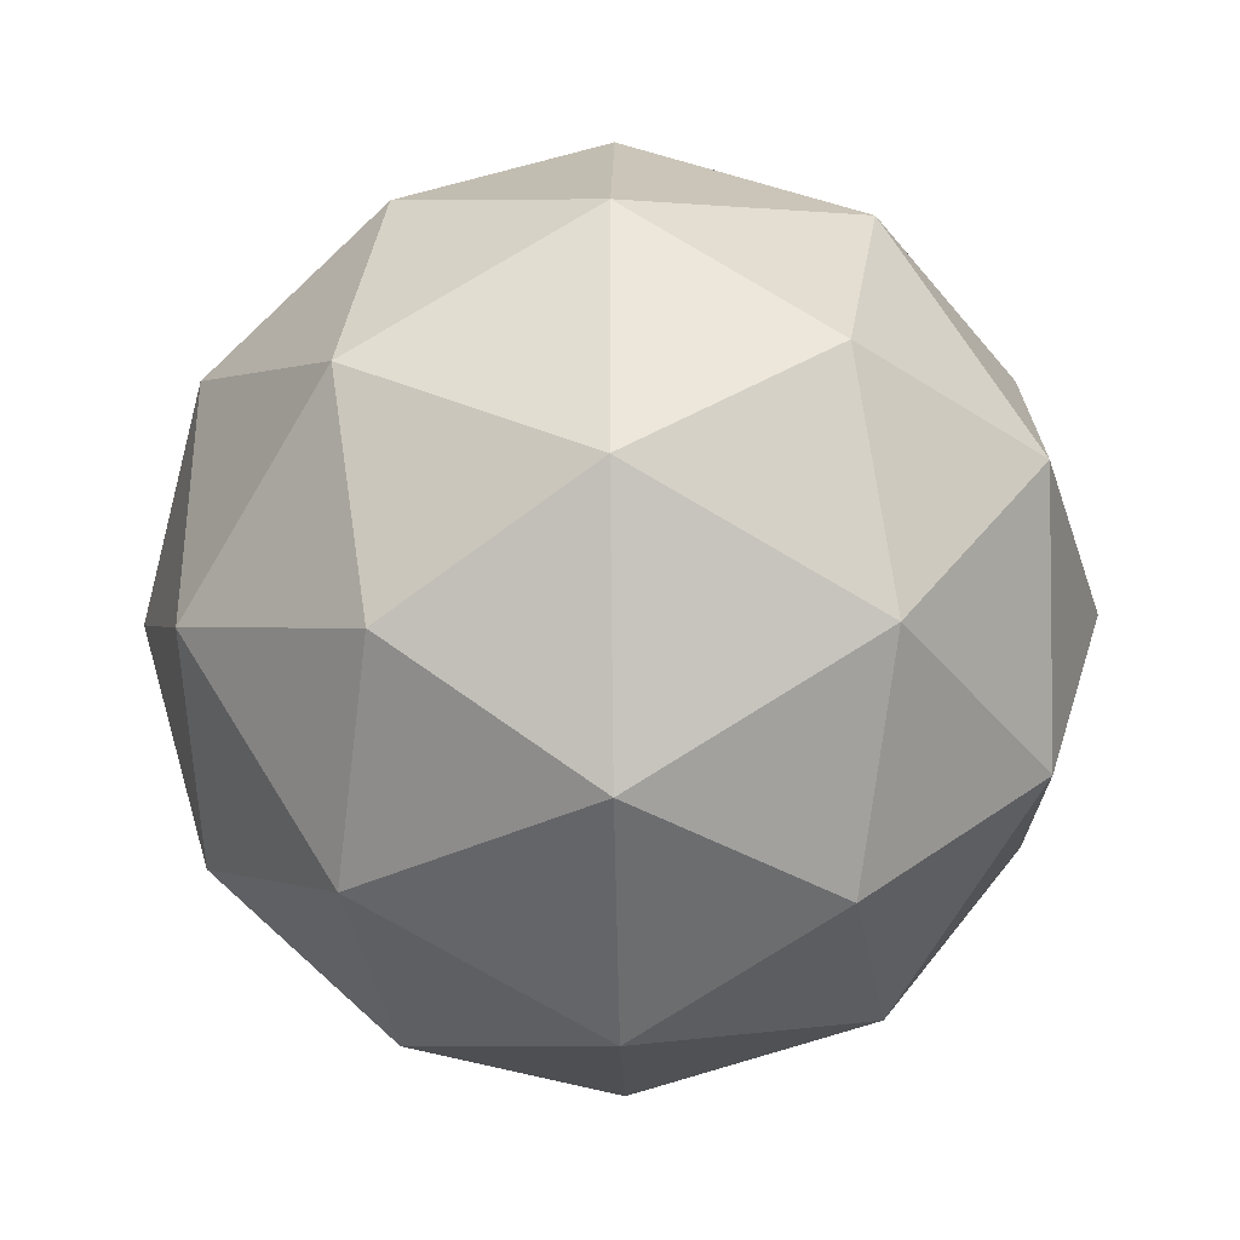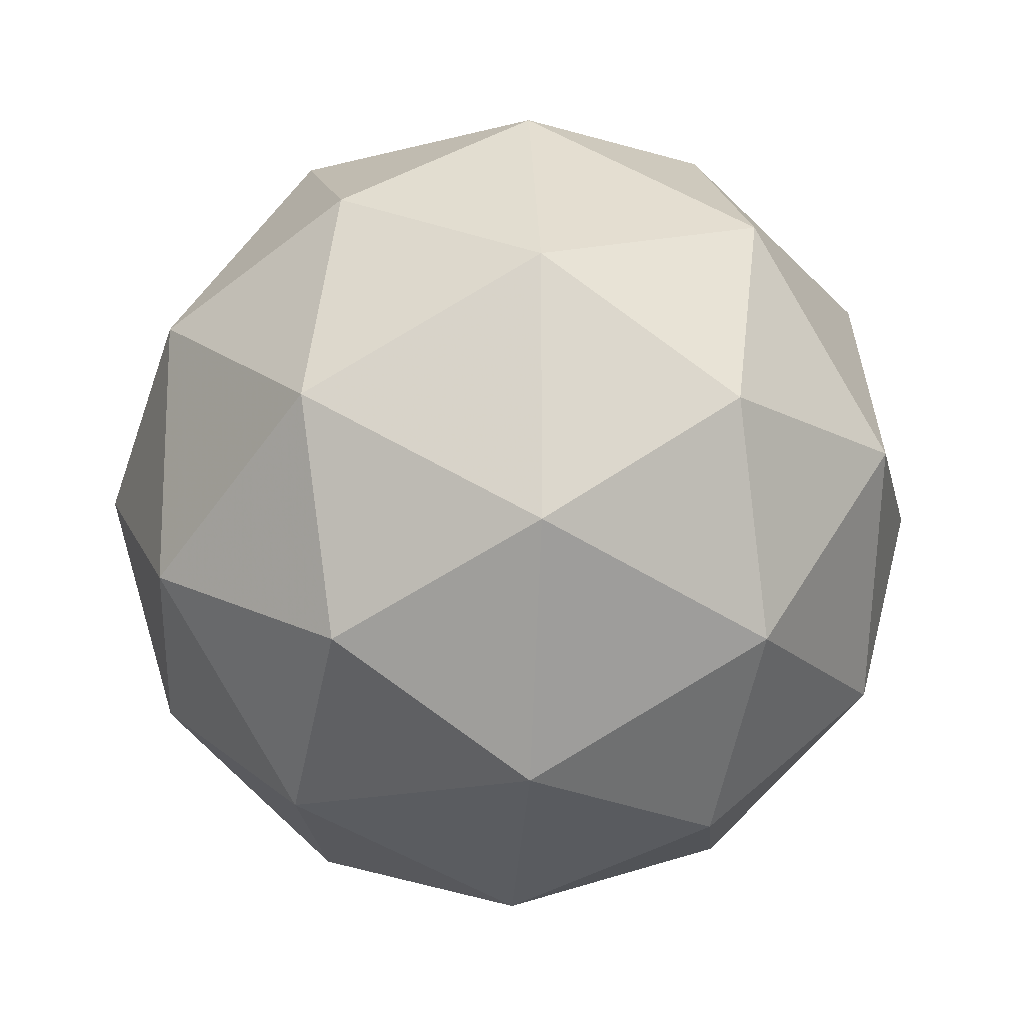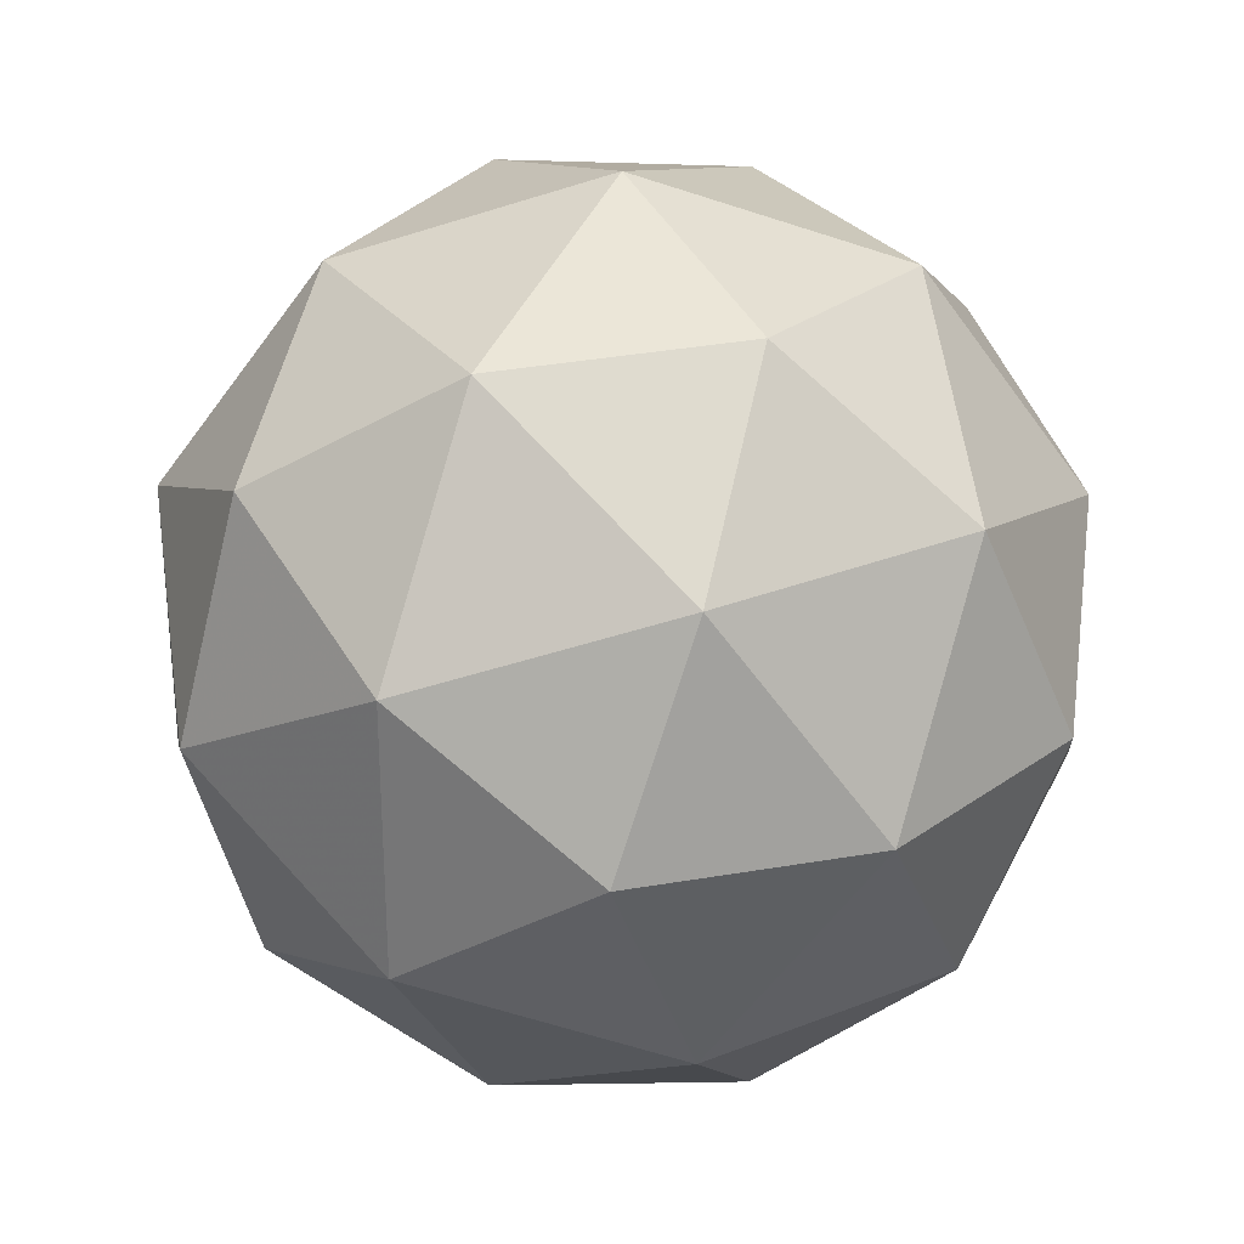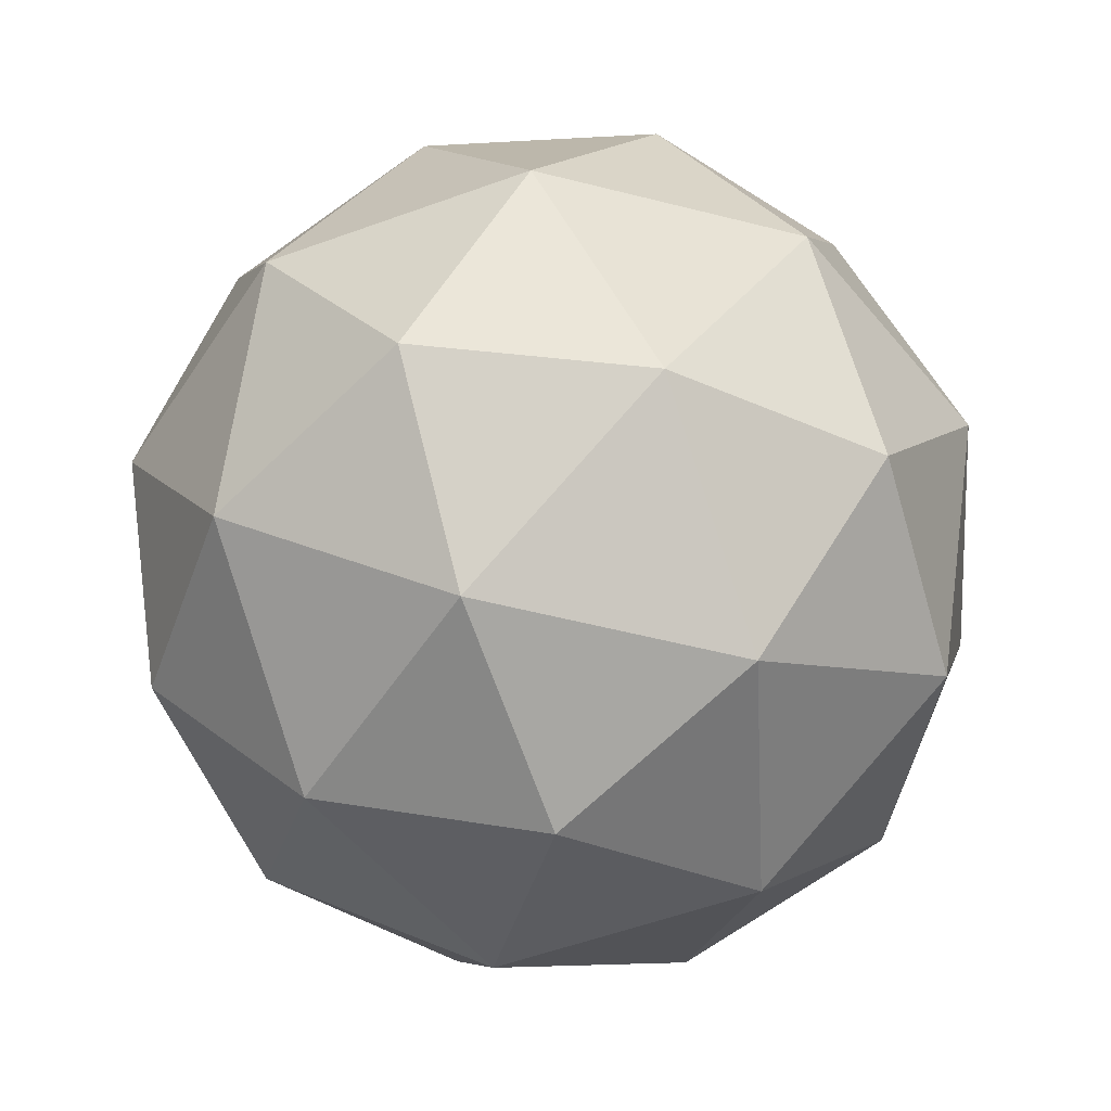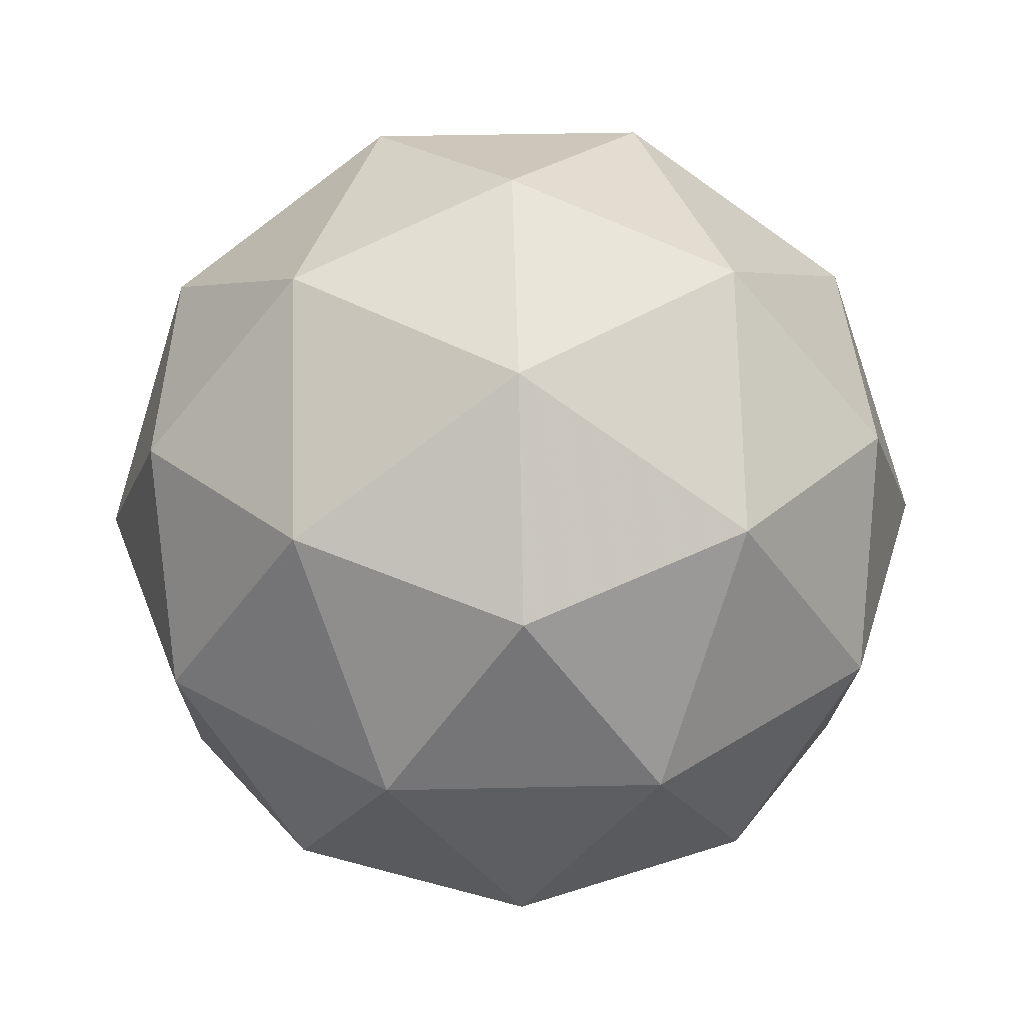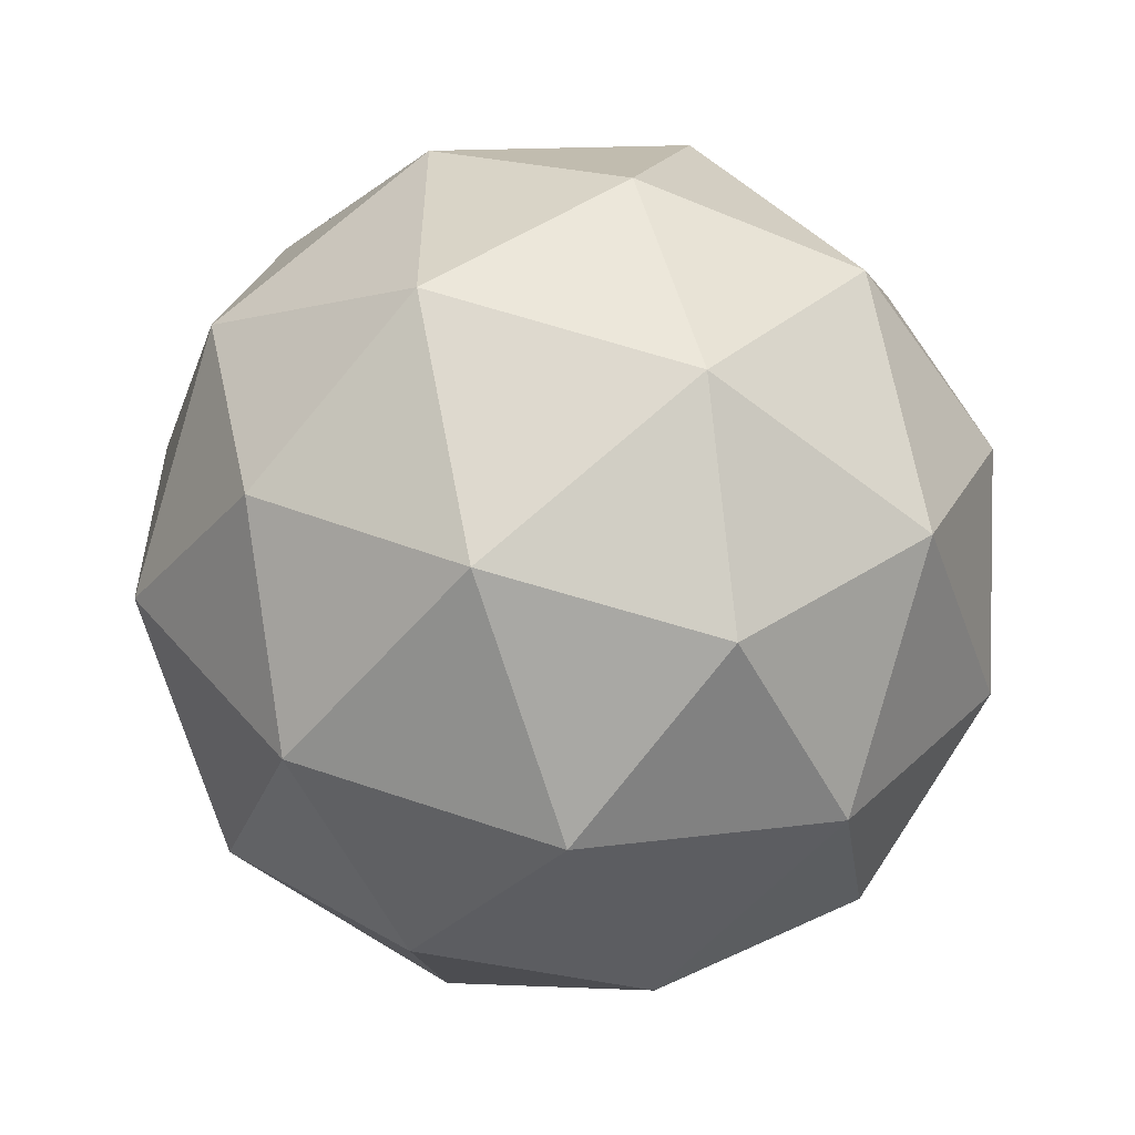
<metadata>
{"format":"obj","ext":"obj","renderer":"f3d","projection":"perspective","resolution":1024,"background":"white","views":[{"elev":-35.4,"azim":91.1,"up":"+Z"},{"elev":-17.2,"azim":86.1,"up":"+Z"},{"elev":29.3,"azim":-62.2,"up":"+Z"},{"elev":-55.3,"azim":75.0,"up":"+Y"},{"elev":40.8,"azim":-127.6,"up":"+Y"},{"elev":-55.5,"azim":108.7,"up":"+Z"}]}
</metadata>
<code>
g SDQL-i11-g70-s1849
v -1080 -5981 1906
v -990.4 -5949 1971
v -1114 -5949 2011
v -927.7 -5865 2016
v -901 -5881 1906
v -1190 -5949 1906
v -1114 -5949 1801
v -990.4 -5949 1841
v -880 -5771 1971
v -1138 -5865 2084
v -1024 -5881 2076
v -1080 -5771 2116
v -1268 -5865 1906
v -1224 -5881 2011
v -1279 -5771 1971
v -1138 -5865 1727
v -1224 -5881 1801
v -1203 -5771 1736
v -927.7 -5865 1795
v -1024 -5881 1736
v -956.2 -5771 1736
v -956.2 -5771 2076
v -1203 -5771 2076
v -1279 -5771 1841
v -1080 -5771 1696
v -880 -5771 1841
v -1022 -5677 2084
v -935.2 -5660 2011
v -1046 -5592 2011
v -1232 -5677 2016
v -1135 -5660 2076
v -1169 -5592 1971
v -1232 -5677 1795
v -1258 -5660 1906
v -1169 -5592 1841
v -1022 -5677 1727
v -1135 -5660 1736
v -1046 -5592 1801
v -891.9 -5677 1906
v -935.2 -5660 1801
v -969.3 -5592 1906
v -1080 -5561 1906
f 1 2 3
f 4 2 5
f 1 3 6
f 1 6 7
f 1 7 8
f 4 5 9
f 10 11 12
f 13 14 15
f 16 17 18
f 19 20 21
f 4 9 22
f 10 12 23
f 13 15 24
f 16 18 25
f 19 21 26
f 27 28 29
f 30 31 32
f 33 34 35
f 36 37 38
f 39 40 41
f 41 38 42
f 41 40 38
f 40 36 38
f 38 35 42
f 38 37 35
f 37 33 35
f 35 32 42
f 35 34 32
f 34 30 32
f 32 29 42
f 32 31 29
f 31 27 29
f 29 41 42
f 29 28 41
f 28 39 41
f 26 40 39
f 26 21 40
f 21 36 40
f 25 37 36
f 25 18 37
f 18 33 37
f 24 34 33
f 24 15 34
f 15 30 34
f 23 31 30
f 23 12 31
f 12 27 31
f 22 28 27
f 22 9 28
f 9 39 28
f 21 25 36
f 21 20 25
f 20 16 25
f 18 24 33
f 18 17 24
f 17 13 24
f 15 23 30
f 15 14 23
f 14 10 23
f 12 22 27
f 12 11 22
f 11 4 22
f 9 26 39
f 9 5 26
f 5 19 26
f 8 20 19
f 8 7 20
f 7 16 20
f 7 17 16
f 7 6 17
f 6 13 17
f 6 14 13
f 6 3 14
f 3 10 14
f 5 8 19
f 5 2 8
f 2 1 8
f 3 11 10
f 3 2 11
f 2 4 11
f 2 4 11

</code>
